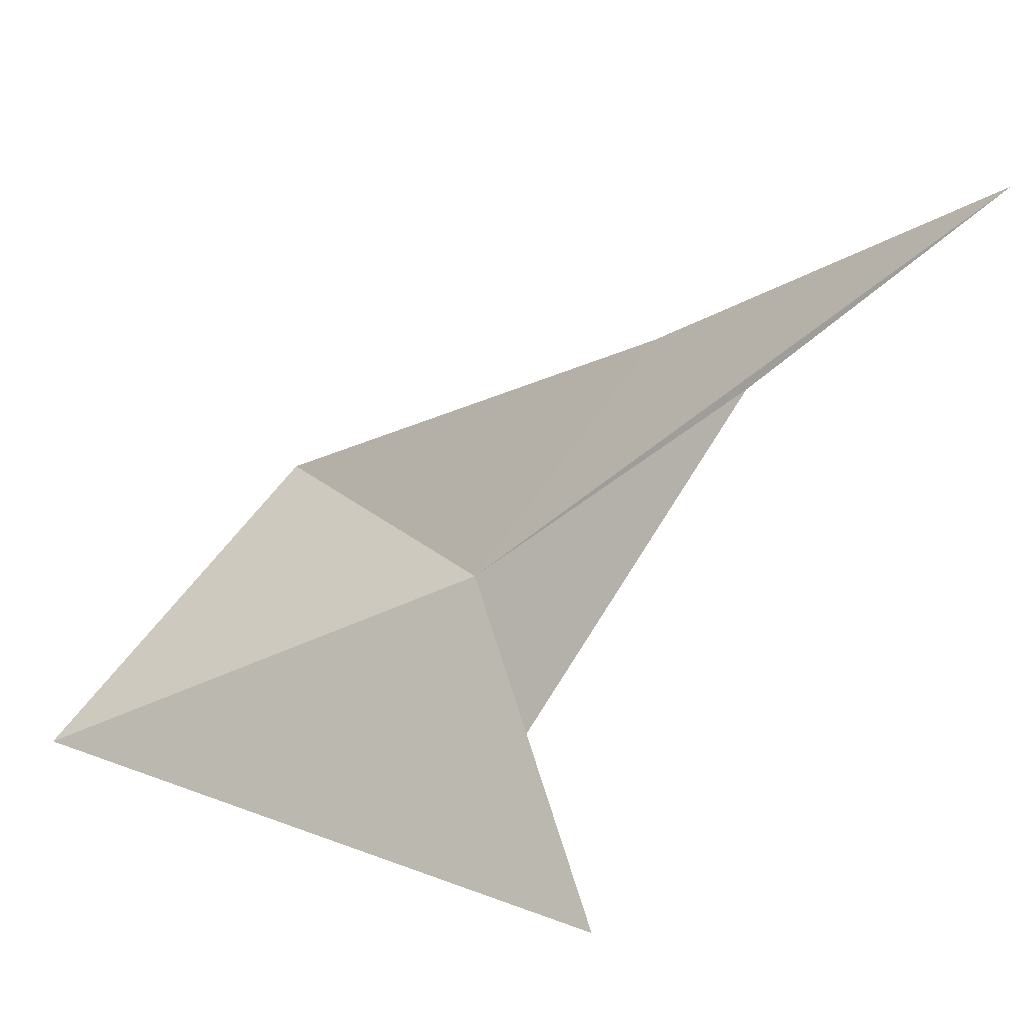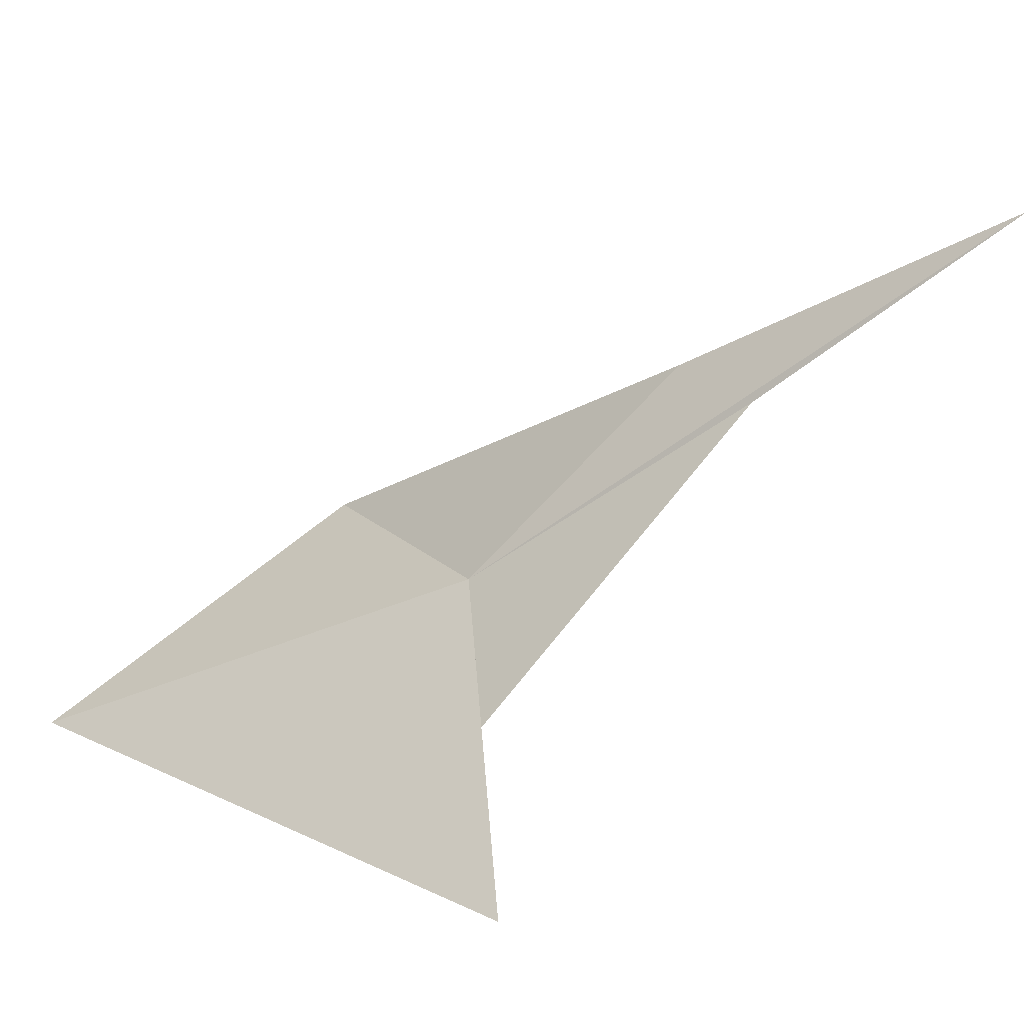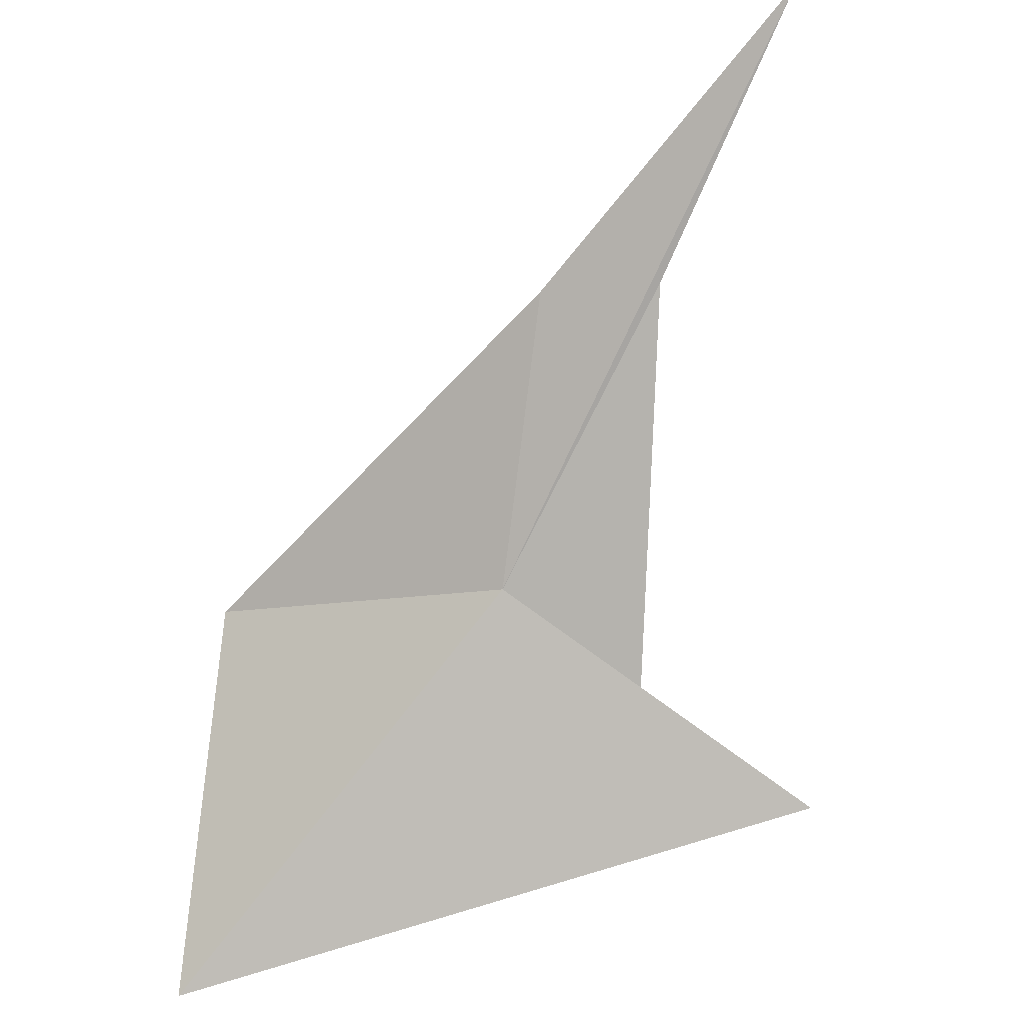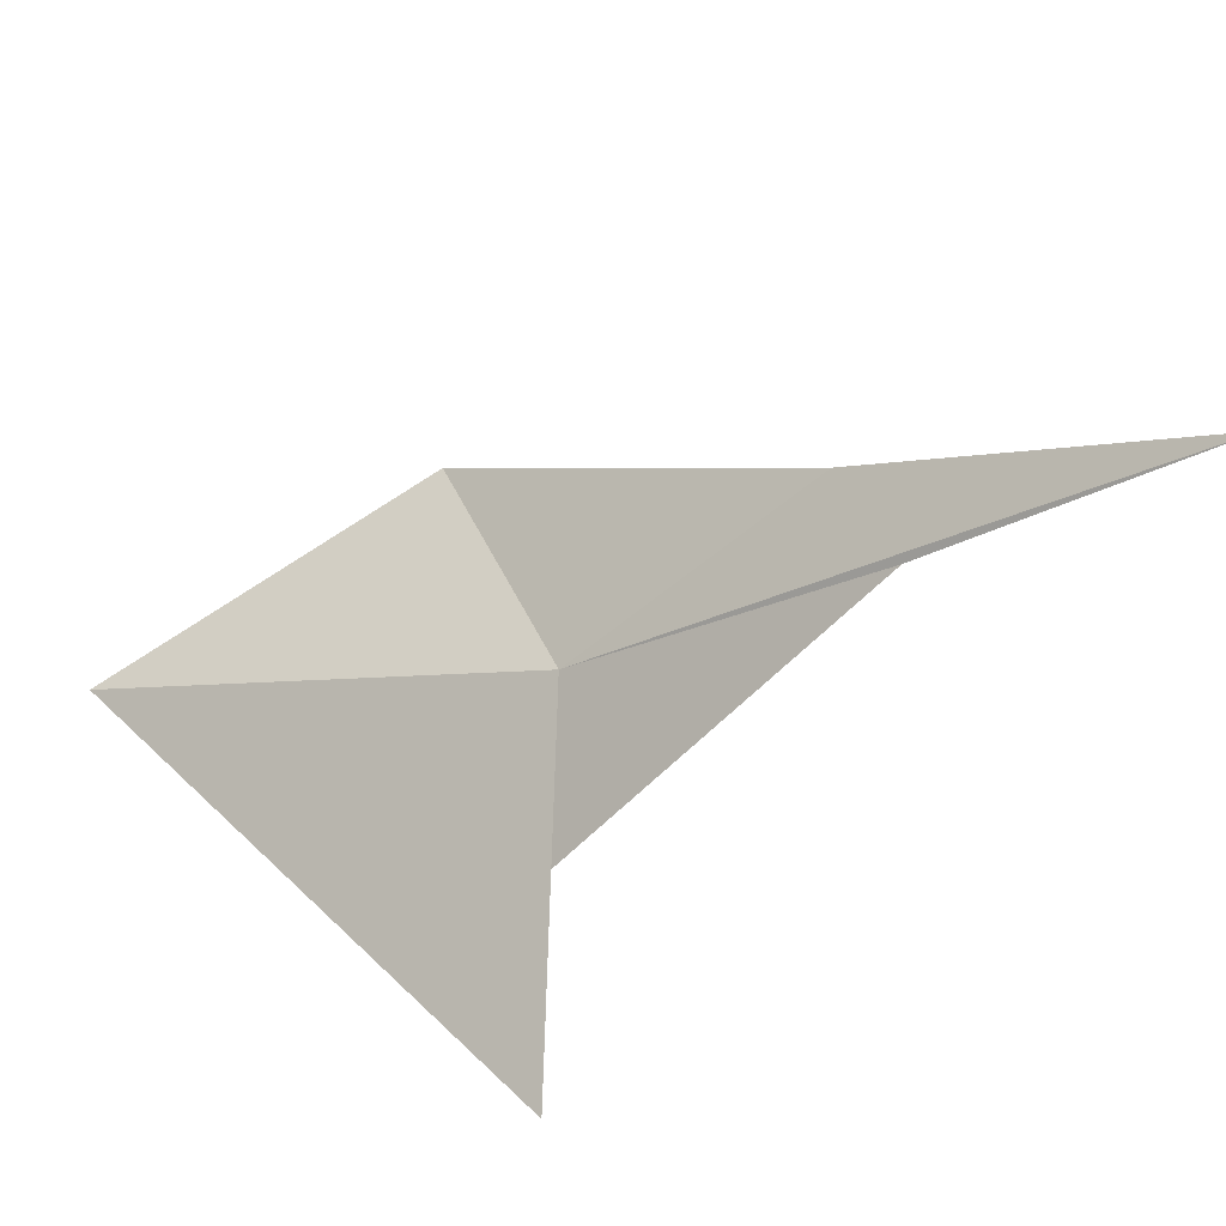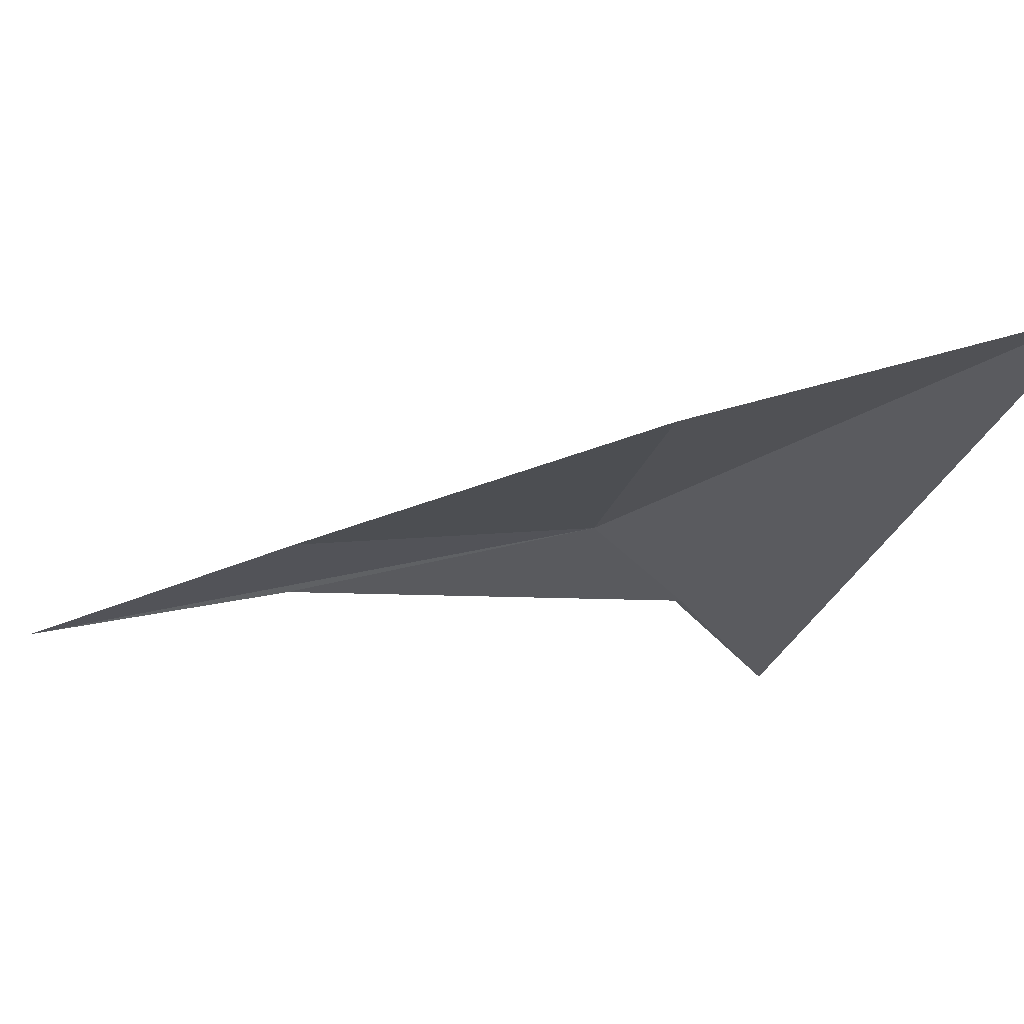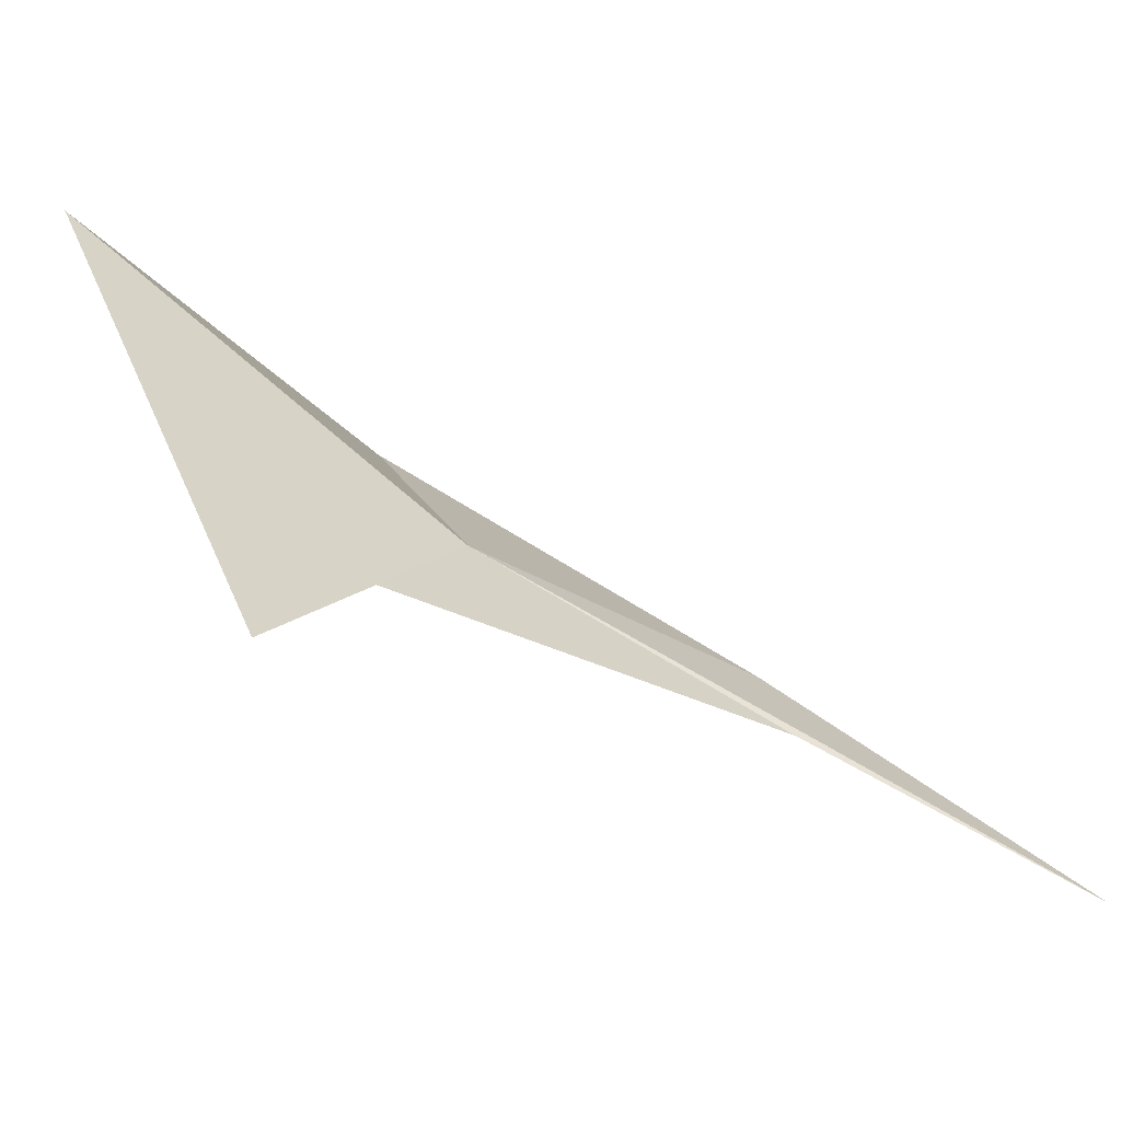
<metadata>
{"format":"obj","ext":"obj","renderer":"f3d","projection":"perspective","resolution":1024,"background":"white","views":[{"elev":56.8,"azim":133.2,"up":"+Y"},{"elev":41.0,"azim":146.5,"up":"+Y"},{"elev":58.1,"azim":94.3,"up":"+Y"},{"elev":61.7,"azim":153.3,"up":"+Y"},{"elev":51.9,"azim":-38.6,"up":"+Z"},{"elev":-57.4,"azim":116.3,"up":"+Z"}]}
</metadata>
<code>
v -5.142 -13.78 18.41
v -6.401 -12.81 18.3
v -5.265 -14.44 19.98
v -3.289 -15.22 20.04
v -4.216 -14.25 16.71
v -4.696 -14.03 17.64
v -7.507 -11.59 17.1
v -6.38 -12.64 17.68
f 1 3 2
f 1 4 3
f 1 5 4
f 1 6 5
f 1 2 7
f 1 7 8
f 1 8 6

</code>
